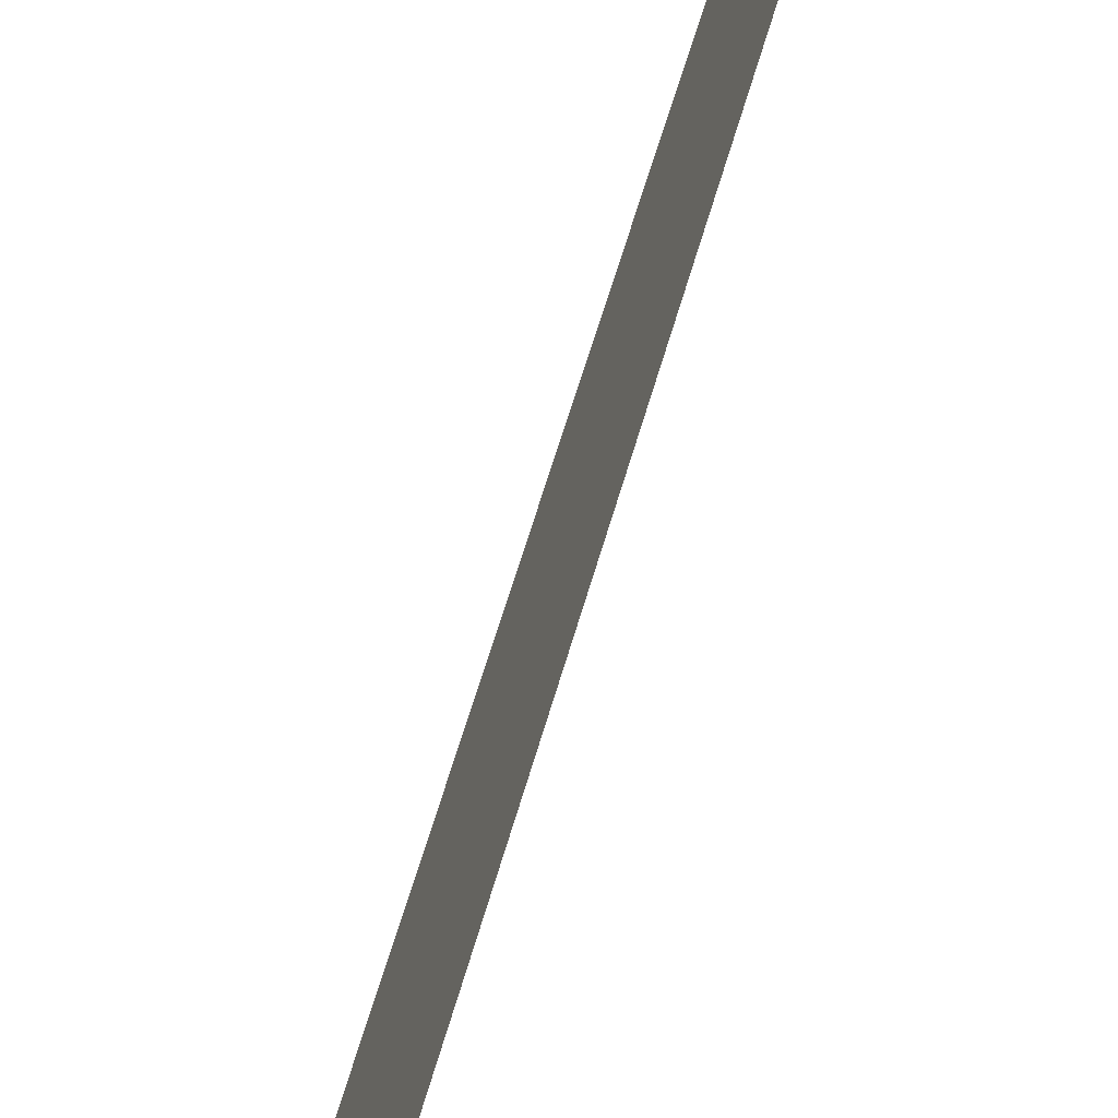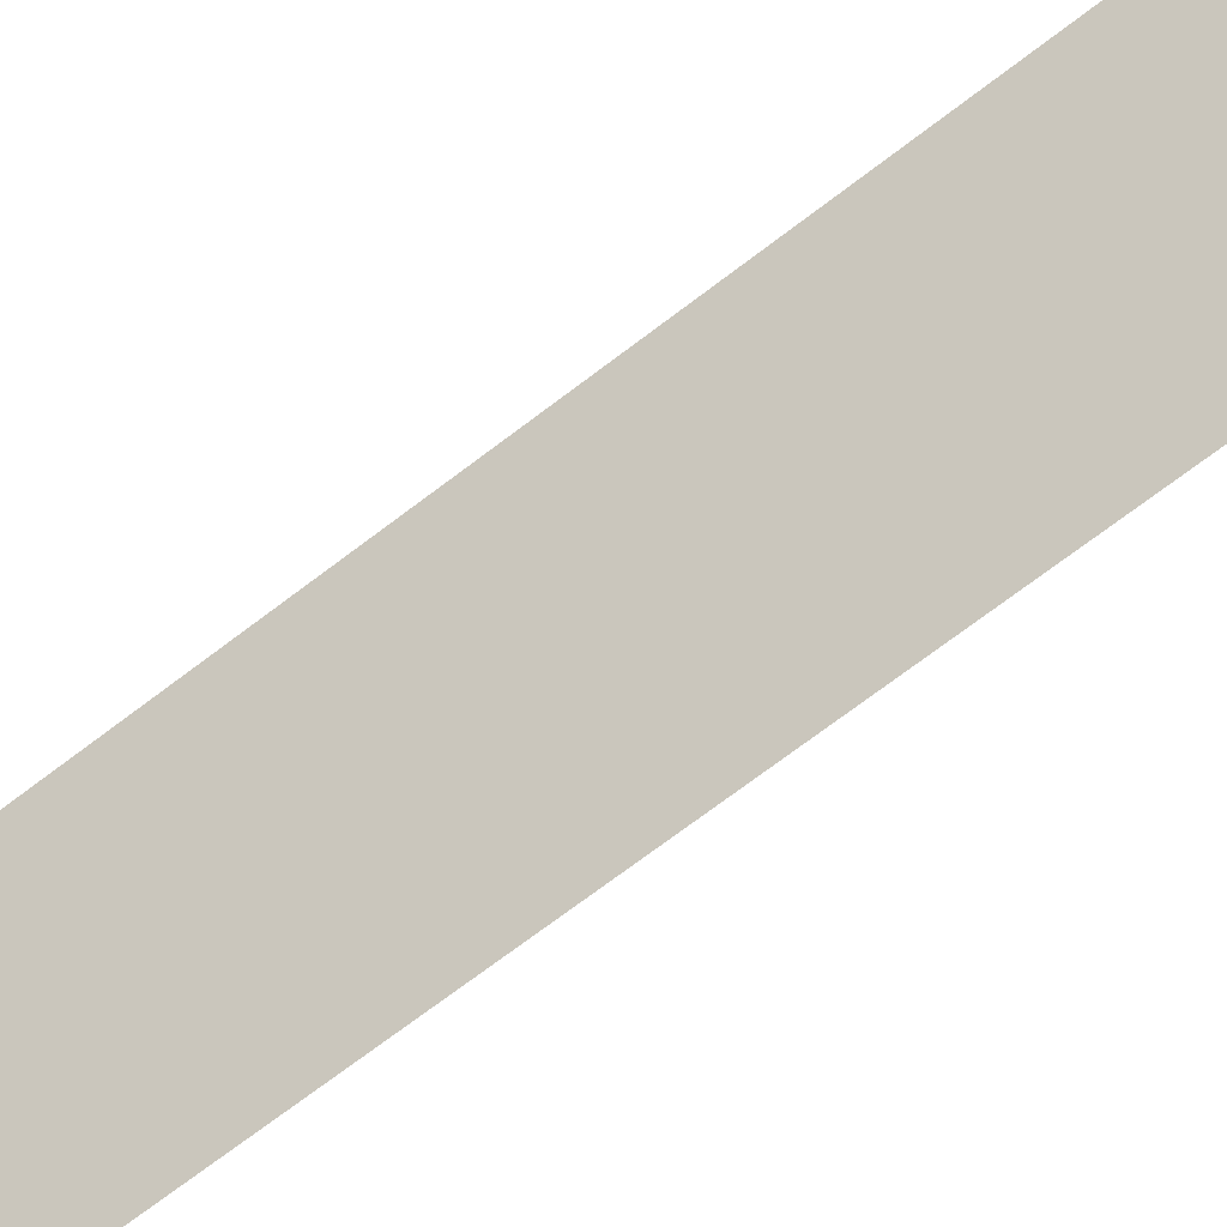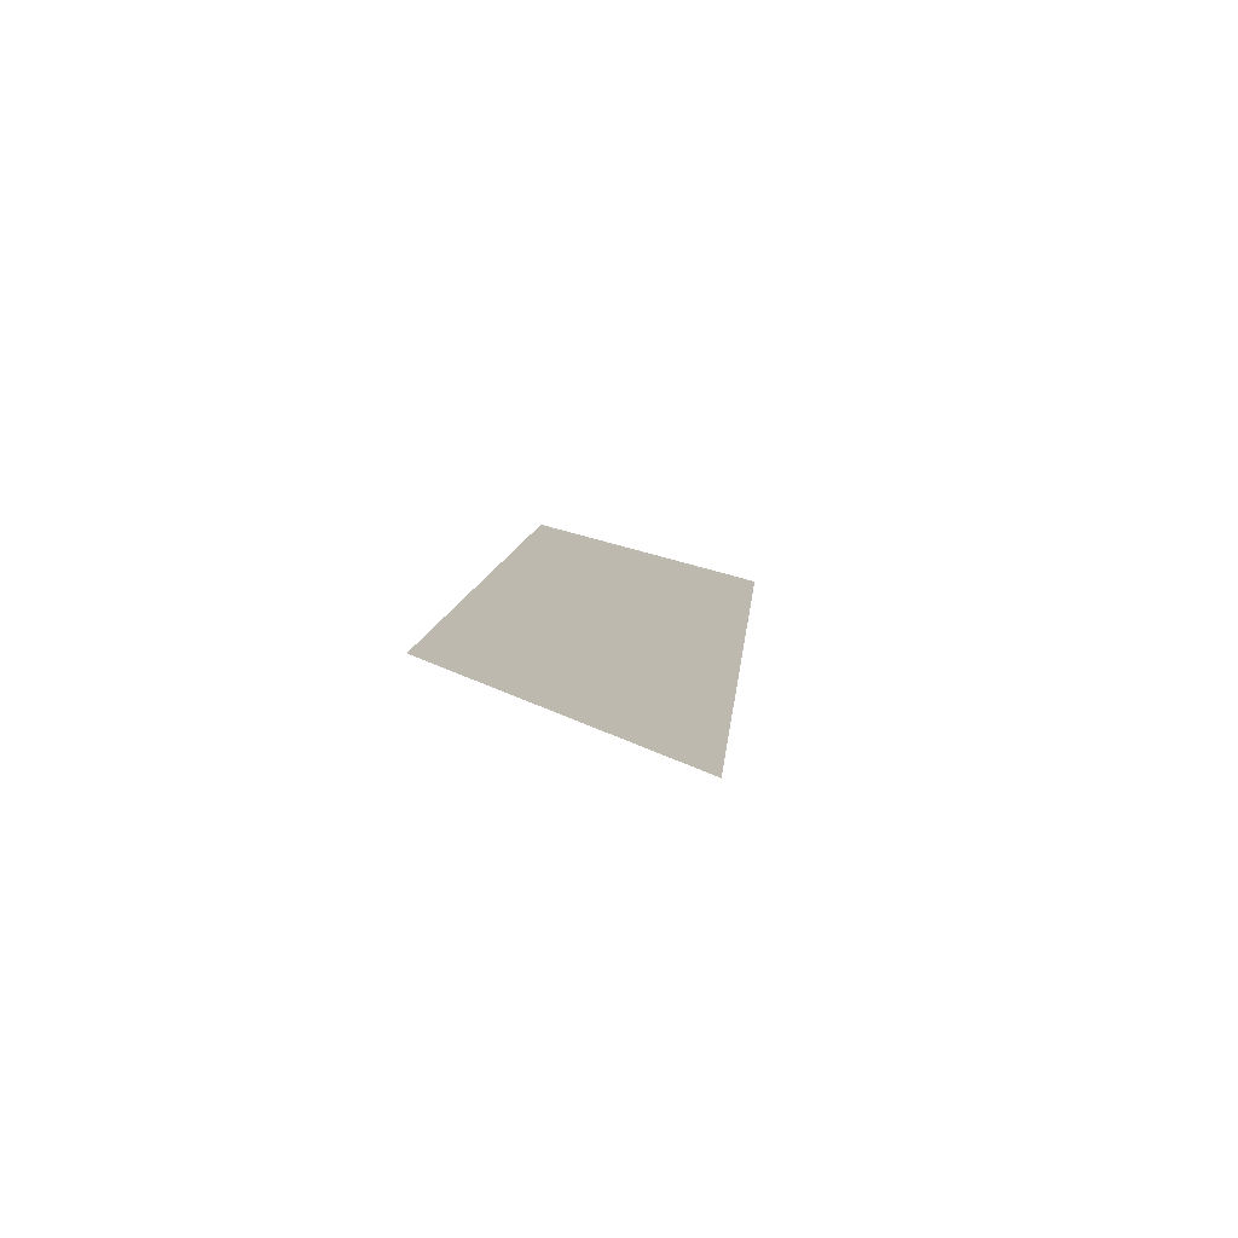
<metadata>
{"format":"obj","ext":"obj","renderer":"f3d","projection":"perspective","resolution":1024,"background":"white","views":[{"elev":51.5,"azim":15.6,"up":"+Y"},{"elev":-61.2,"azim":126.8,"up":"+Y"},{"elev":-76.7,"azim":-126.4,"up":"+Z"}]}
</metadata>
<code>
o Group11/mesh9/mesh9-geometry#mesh9-geometry
v 0.6469 0.07301 -0.08258
v 0.64 0.06077 -0.1582
v 0.64 0.05161 -0.07574
v 0.6469 0.08065 -0.1514
f 1 2 3
f 2 1 4
f 3 2 1
f 4 1 2

</code>
